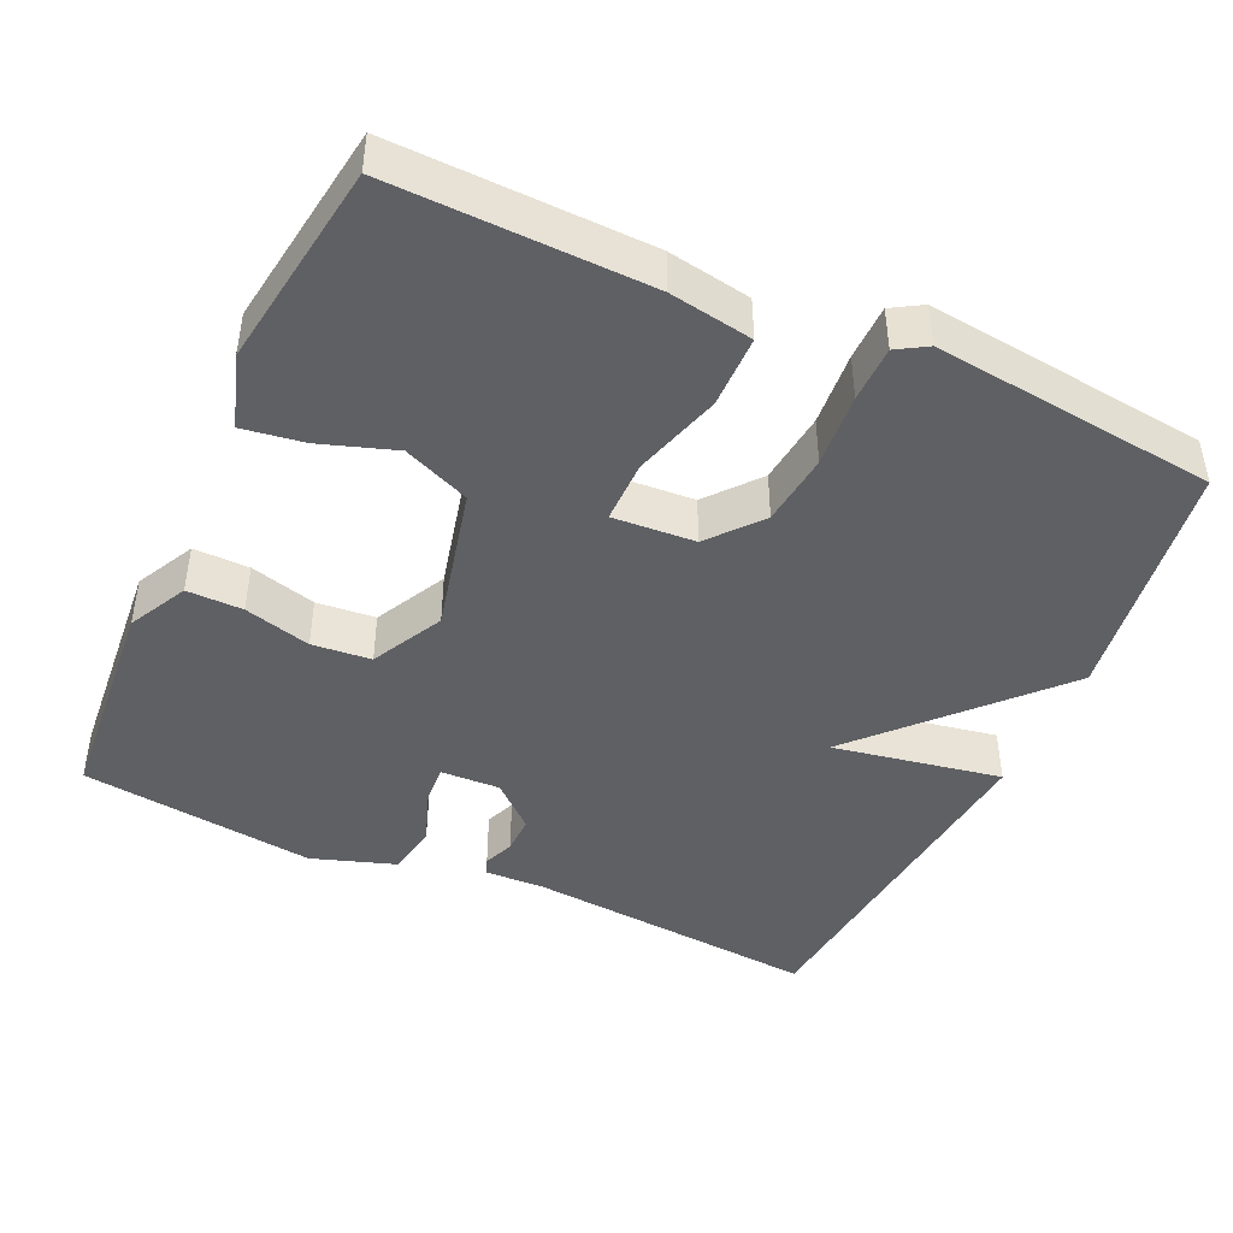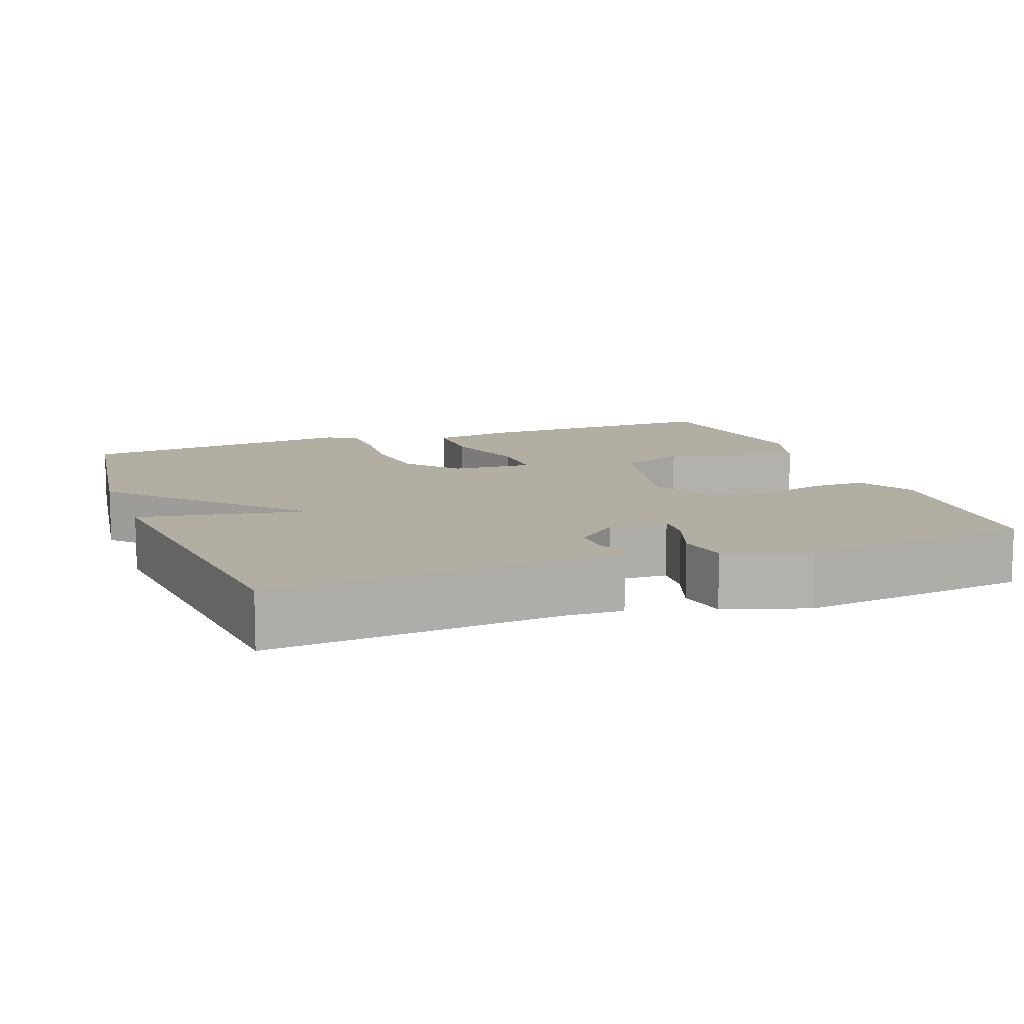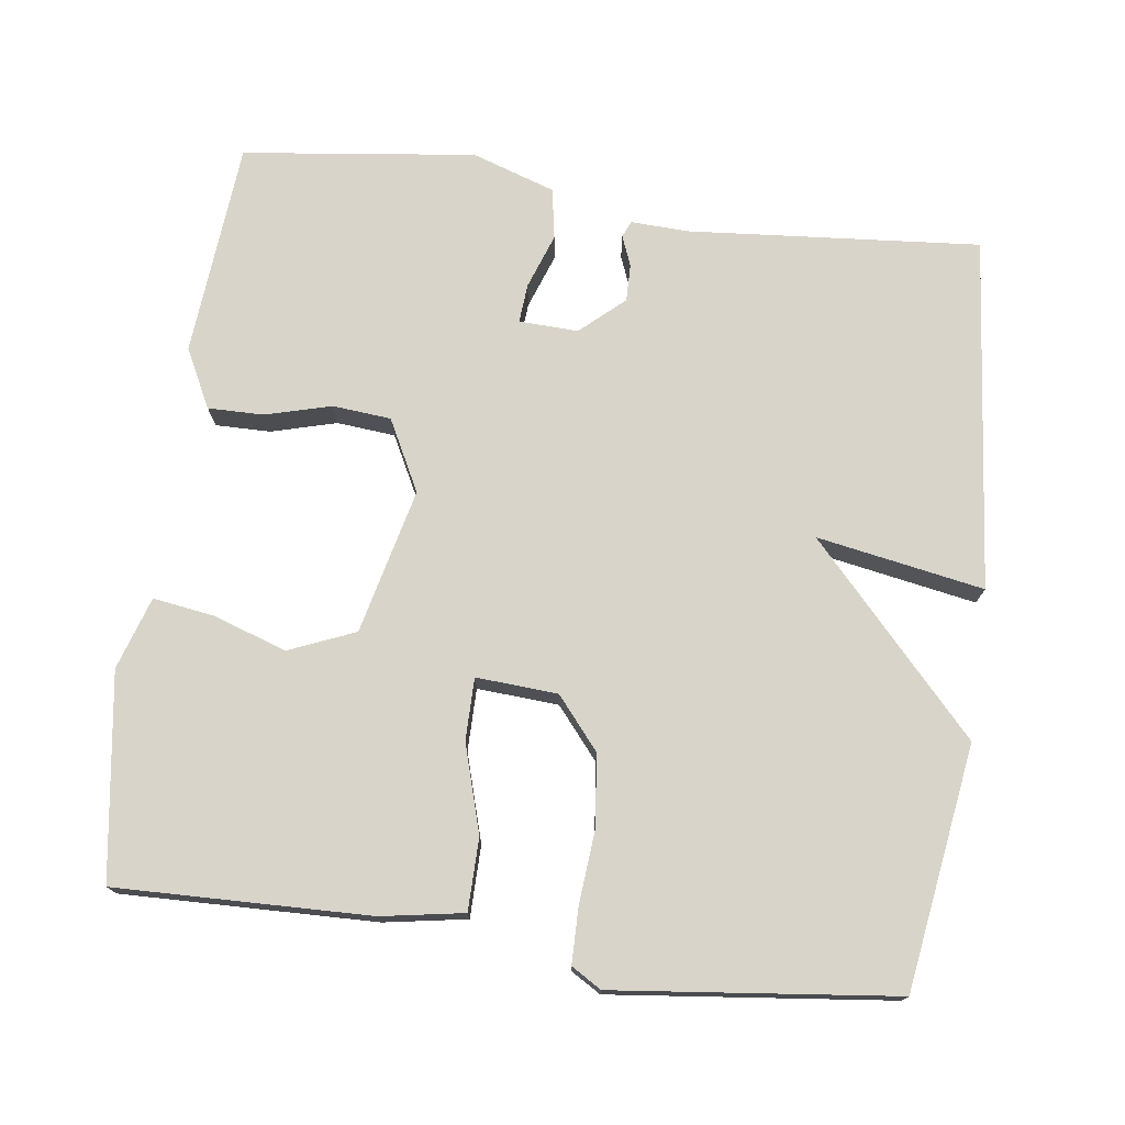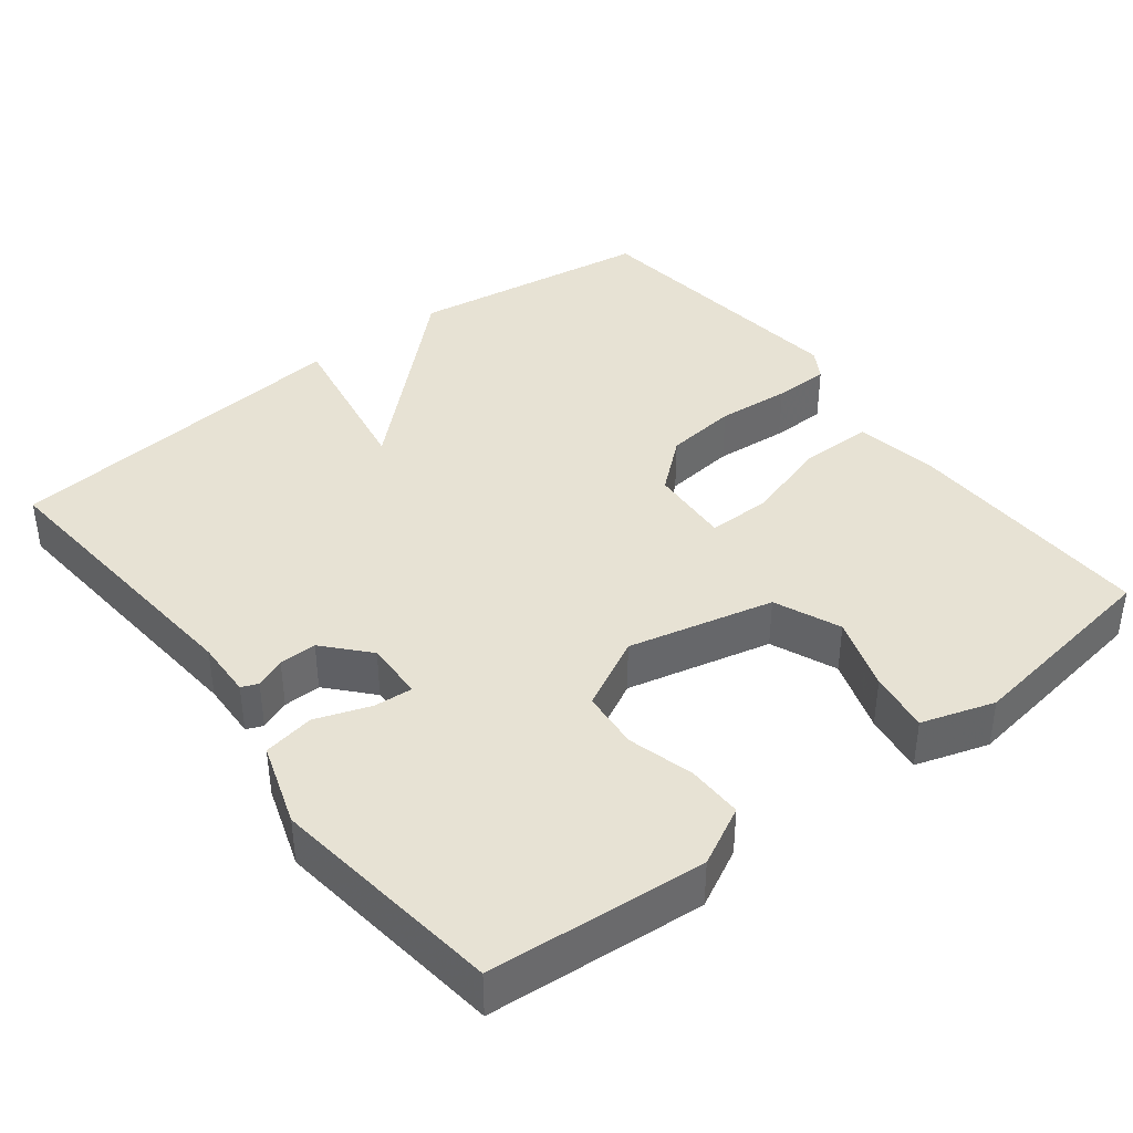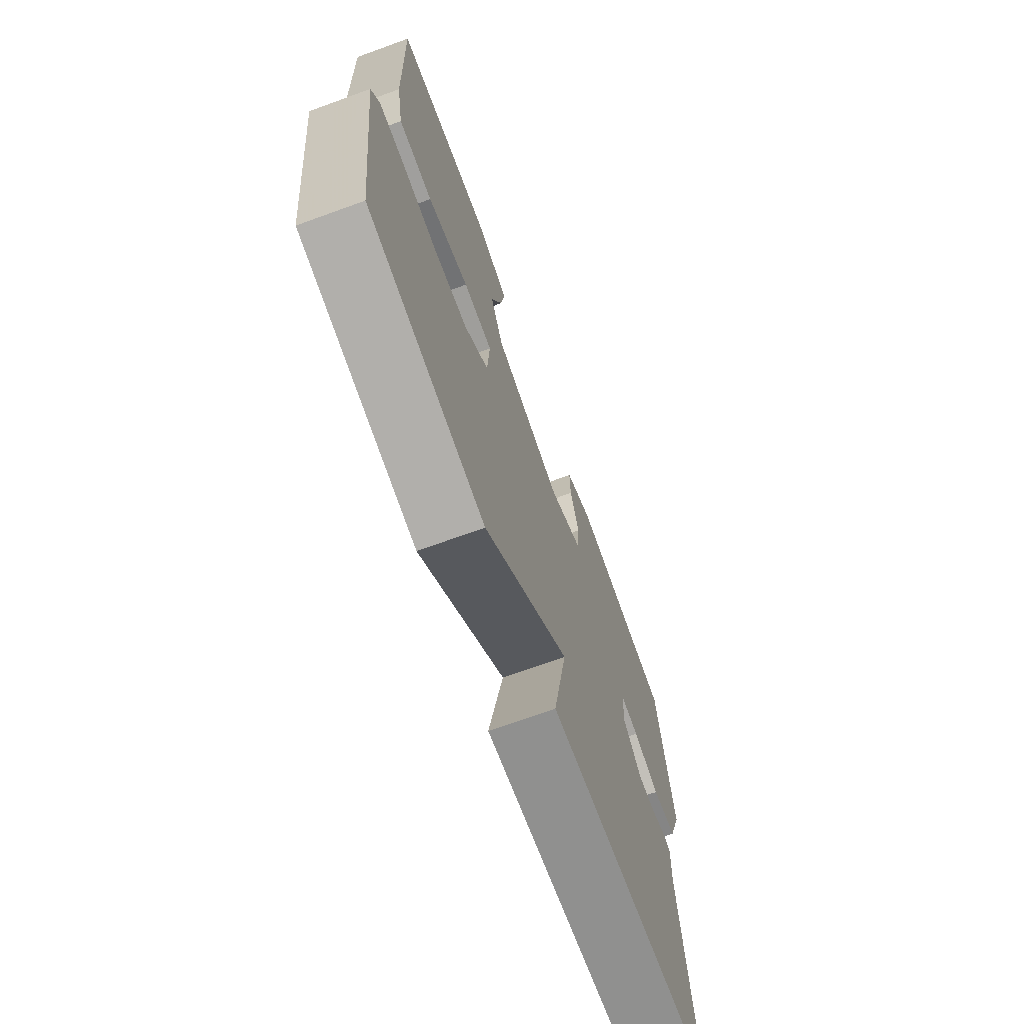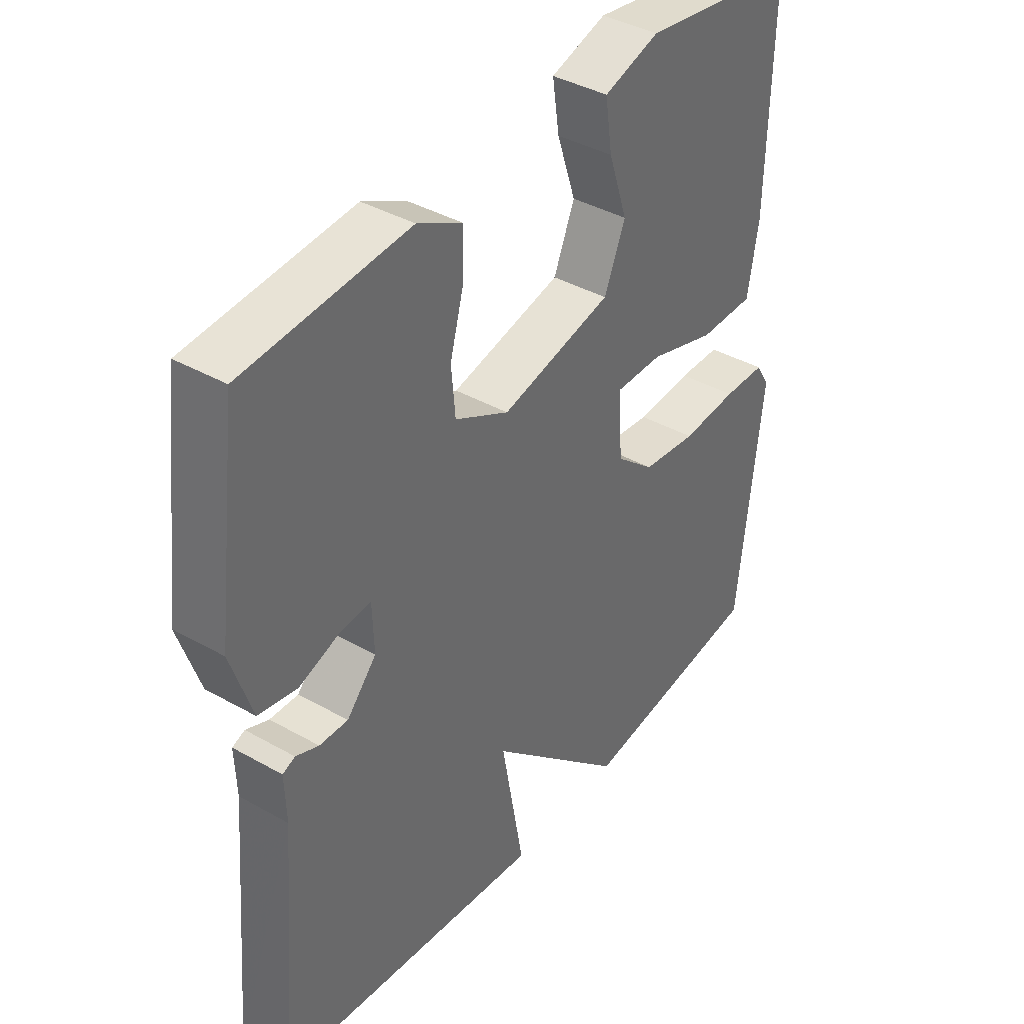
<metadata>
{"format":"obj","ext":"obj","renderer":"f3d","projection":"perspective","resolution":1024,"background":"white","views":[{"elev":-44.5,"azim":65.5,"up":"+Y"},{"elev":11.0,"azim":-110.4,"up":"+Y"},{"elev":74.9,"azim":97.7,"up":"+Y"},{"elev":40.0,"azim":-37.8,"up":"+Y"},{"elev":-70.8,"azim":109.9,"up":"+Z"},{"elev":39.3,"azim":-54.7,"up":"+Z"}]}
</metadata>
<code>
v -0.5 0.07 -0.5
v -0.467 0.07 -0.11
v -0.47 0.07 -0.033
v -0.448 0.07 -0.024
v -0.408 0.07 -0.04
v -0.358 0.07 -0.041
v -0.306 0.07 0.017
v -0.309 0.07 0.096
v -0.361 0.07 0.092
v -0.434 0.07 0.066
v -0.502 0.07 0.078
v -0.539 0.07 0.189
v -0.5 0.07 0.5
v -0.212 0.07 0.524
v -0.134 0.07 0.484
v -0.135 0.07 0.41
v -0.159 0.07 0.322
v -0.152 0.07 0.244
v -0.057 0.07 0.195
v 0.137 0.07 0.241
v 0.174 0.07 0.329
v 0.141 0.07 0.428
v 0.129 0.07 0.509
v 0.226 0.07 0.54
v 0.5 0.07 0.5
v 0.491 0.07 0.161
v 0.472 0.07 0.051
v 0.376 0.07 0.05
v 0.259 0.07 0.085
v 0.176 0.07 0.085
v 0.183 0.07 -0.024
v 0.251 0.07 -0.081
v 0.347 0.07 -0.092
v 0.445 0.07 -0.084
v 0.519 0.07 -0.085
v 0.543 0.07 -0.125
v 0.5 0.07 -0.5
v 0.174 0.07 -0.548
v -0.066 0.07 -0.325
v -0.026 0.07 -0.548
v -0.5 0 -0.5
v -0.467 0 -0.11
v -0.47 0 -0.033
v -0.448 0 -0.024
v -0.408 0 -0.04
v -0.358 0 -0.041
v -0.306 0 0.017
v -0.309 0 0.096
v -0.361 0 0.092
v -0.434 0 0.066
v -0.502 0 0.078
v -0.539 0 0.189
v -0.5 0 0.5
v -0.212 0 0.524
v -0.134 0 0.484
v -0.135 0 0.41
v -0.159 0 0.322
v -0.152 0 0.244
v -0.057 0 0.195
v 0.137 0 0.241
v 0.174 0 0.329
v 0.141 0 0.428
v 0.129 0 0.509
v 0.226 0 0.54
v 0.5 0 0.5
v 0.491 0 0.161
v 0.472 0 0.051
v 0.376 0 0.05
v 0.259 0 0.085
v 0.176 0 0.085
v 0.183 0 -0.024
v 0.251 0 -0.081
v 0.347 0 -0.092
v 0.445 0 -0.084
v 0.519 0 -0.085
v 0.543 0 -0.125
v 0.5 0 -0.5
v 0.174 0 -0.548
v -0.066 0 -0.325
v -0.026 0 -0.548
f 39 40 1 2
f 37 38 39
f 36 37 39
f 35 36 39
f 34 35 39
f 33 34 39
f 32 33 39 2
f 31 32 2
f 30 31 2
f 27 28 29
f 26 27 29
f 25 26 29
f 24 25 29
f 23 24 29
f 22 23 29
f 21 22 29
f 20 21 29 30
f 19 20 30
f 15 16 17
f 14 15 17
f 13 14 17
f 12 13 17
f 11 12 17
f 10 11 17
f 9 10 17
f 8 9 17 18
f 7 8 18 19
f 2 3 4 5
f 2 5 6
f 30 2 6
f 6 7 19 30
f 42 41 80 79
f 79 78 77
f 79 77 76
f 79 76 75
f 79 75 74
f 79 74 73
f 42 79 73 72
f 42 72 71
f 42 71 70
f 69 68 67
f 69 67 66
f 69 66 65
f 69 65 64
f 69 64 63
f 69 63 62
f 69 62 61
f 70 69 61 60
f 70 60 59
f 57 56 55
f 57 55 54
f 57 54 53
f 57 53 52
f 57 52 51
f 57 51 50
f 57 50 49
f 58 57 49 48
f 59 58 48 47
f 45 44 43 42
f 46 45 42
f 46 42 70
f 70 59 47 46
f 1 41 42 2
f 2 42 43 3
f 3 43 44 4
f 4 44 45 5
f 5 45 46 6
f 6 46 47 7
f 7 47 48 8
f 8 48 49 9
f 9 49 50 10
f 10 50 51 11
f 11 51 52 12
f 12 52 53 13
f 13 53 54 14
f 14 54 55 15
f 15 55 56 16
f 16 56 57 17
f 17 57 58 18
f 18 58 59 19
f 19 59 60 20
f 20 60 61 21
f 21 61 62 22
f 22 62 63 23
f 23 63 64 24
f 24 64 65 25
f 25 65 66 26
f 26 66 67 27
f 27 67 68 28
f 28 68 69 29
f 29 69 70 30
f 30 70 71 31
f 31 71 72 32
f 32 72 73 33
f 33 73 74 34
f 34 74 75 35
f 35 75 76 36
f 36 76 77 37
f 37 77 78 38
f 38 78 79 39
f 39 79 80 40
f 40 80 41 1

</code>
